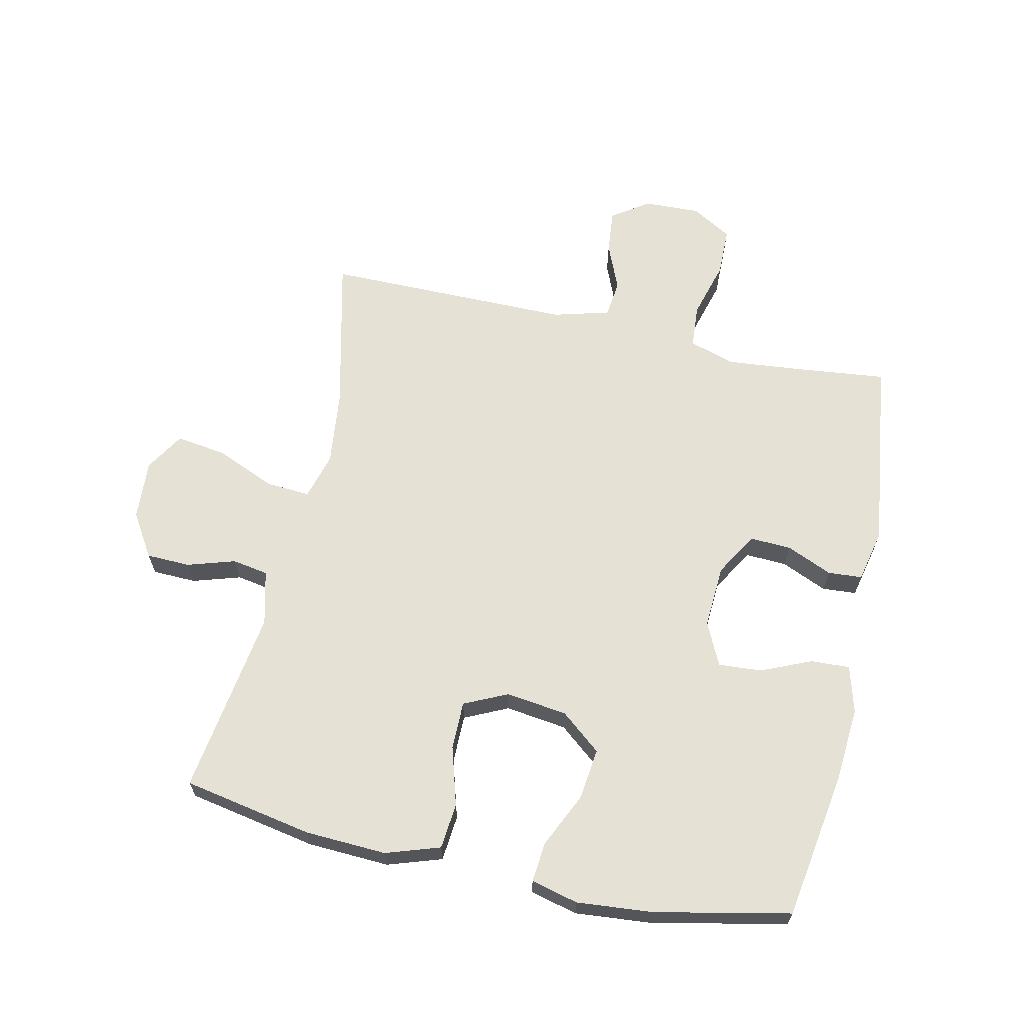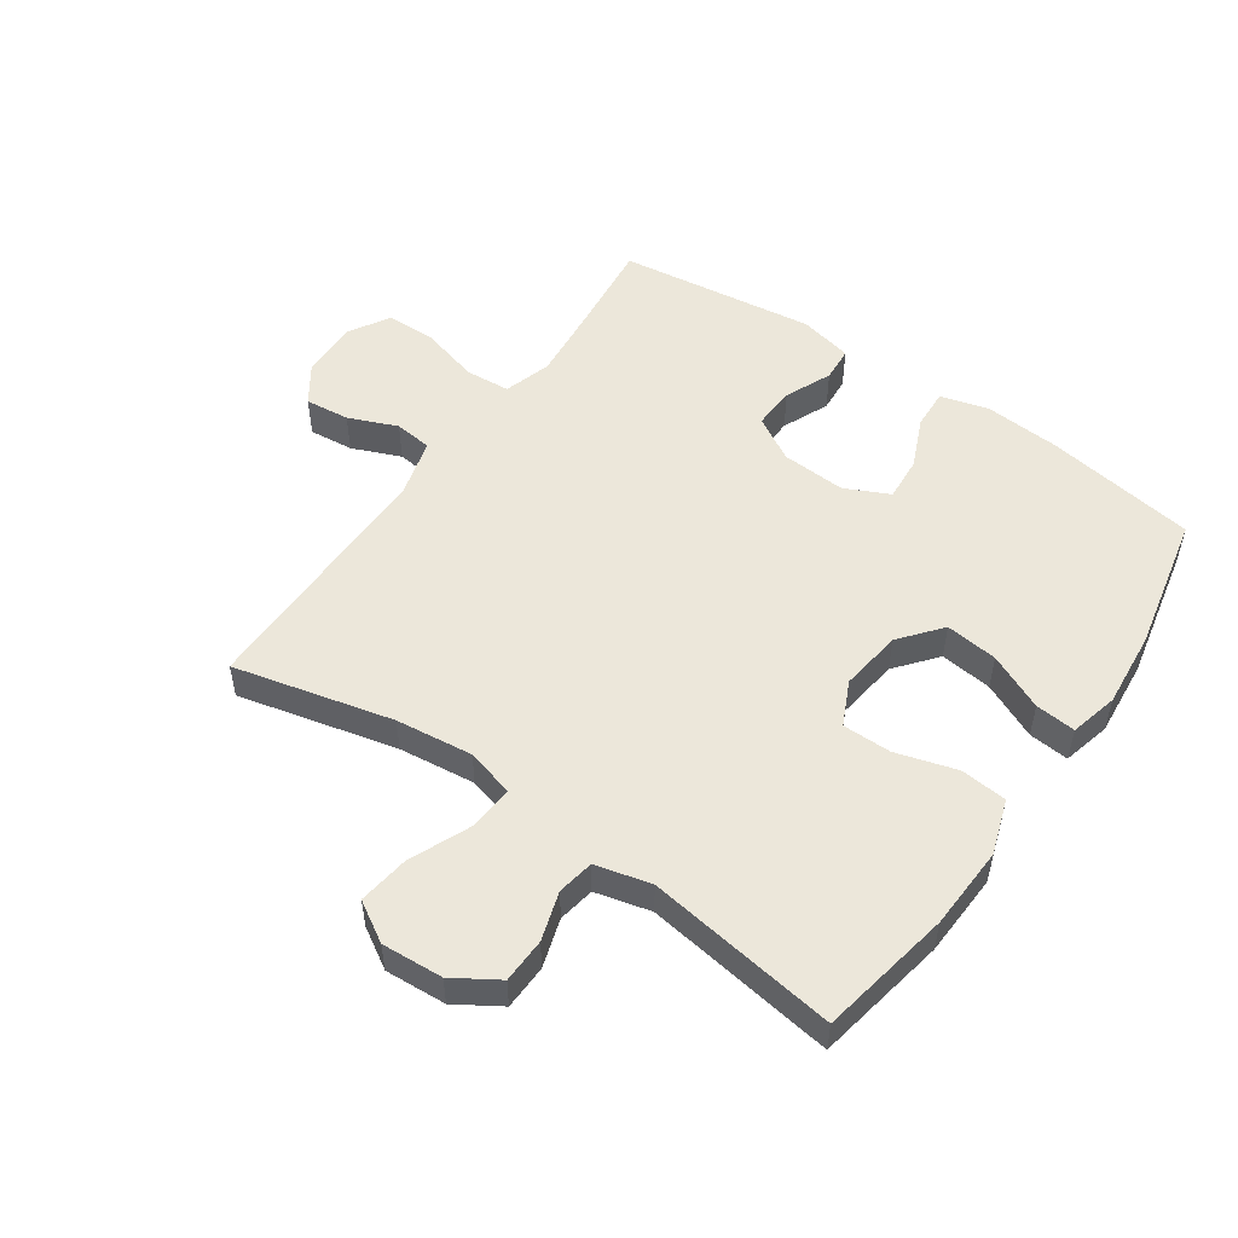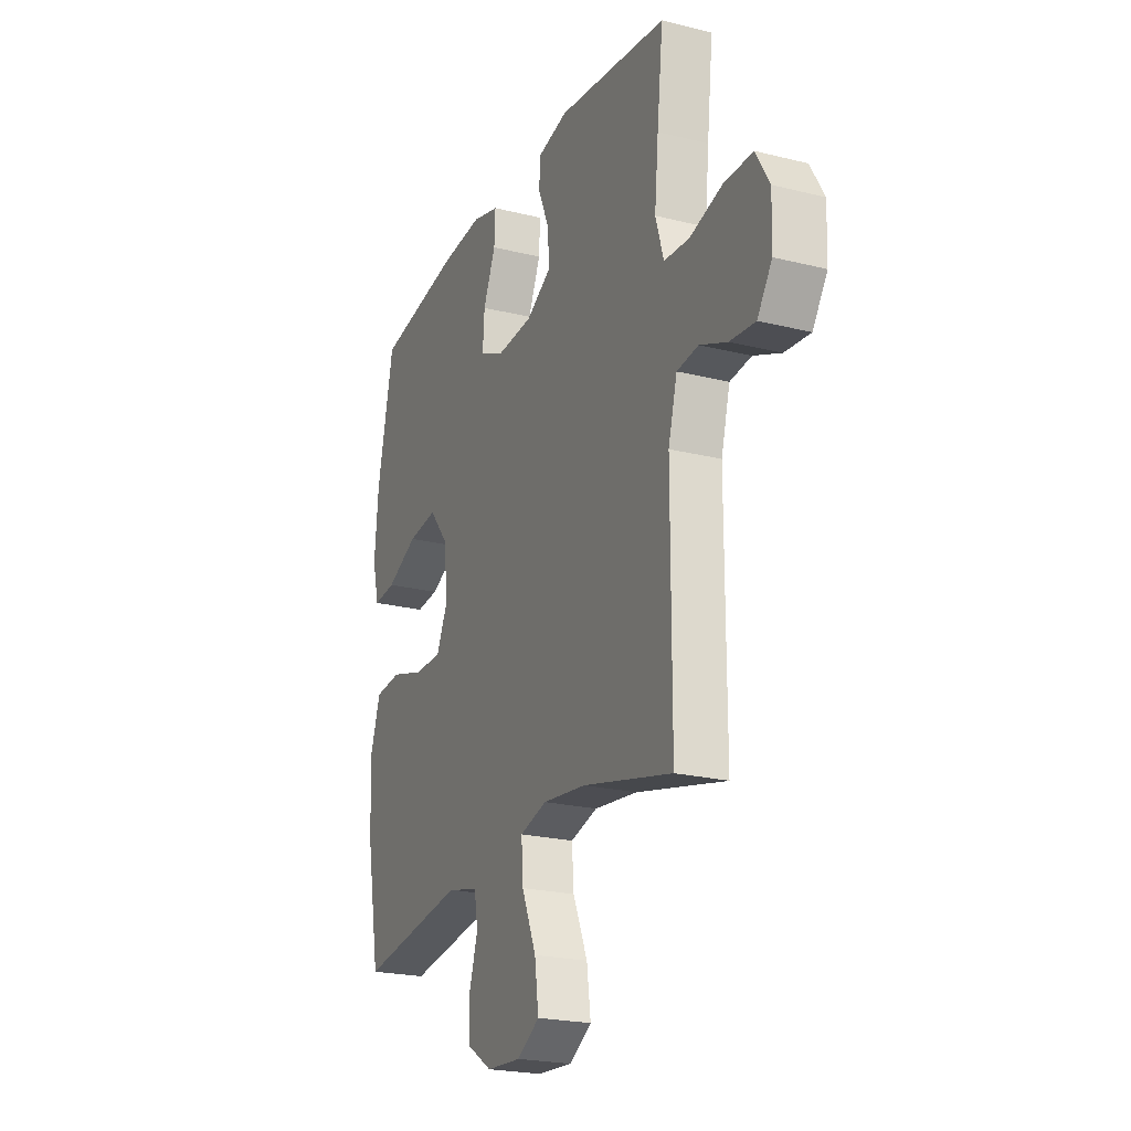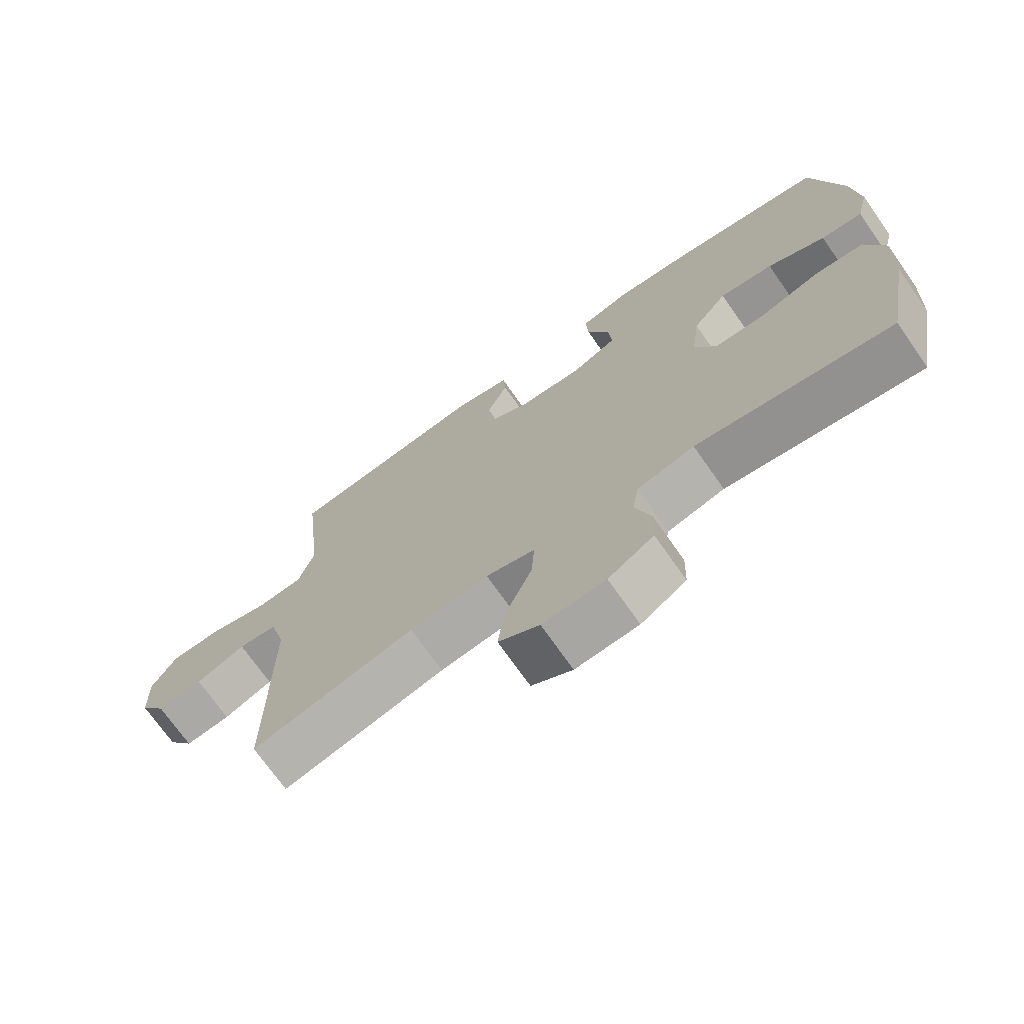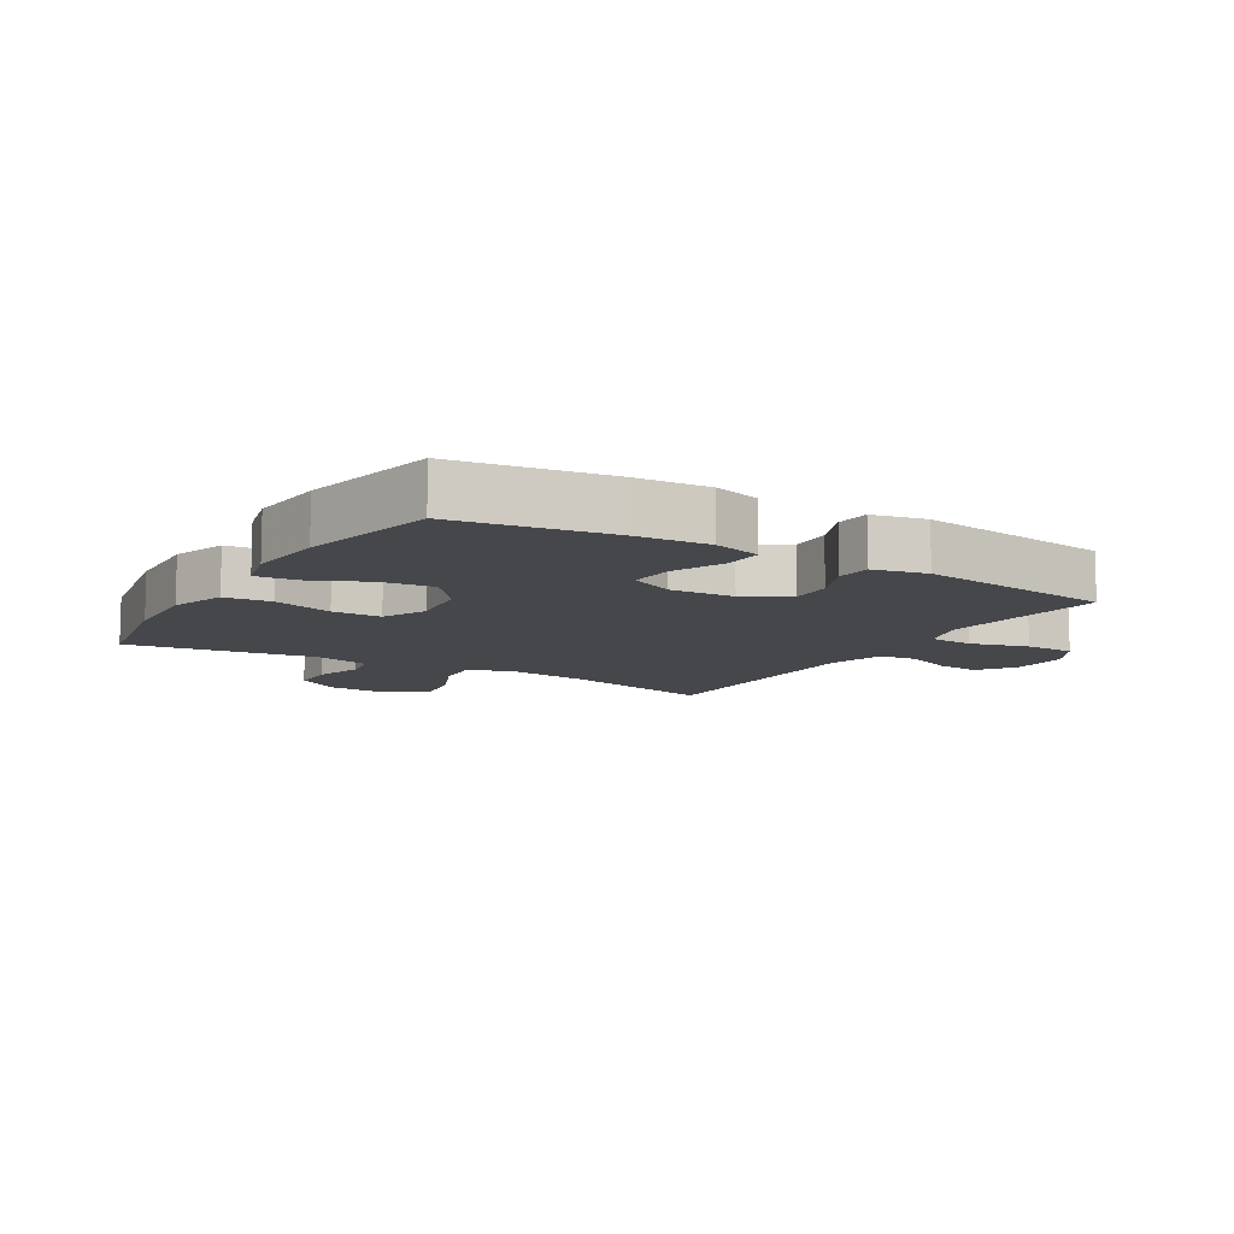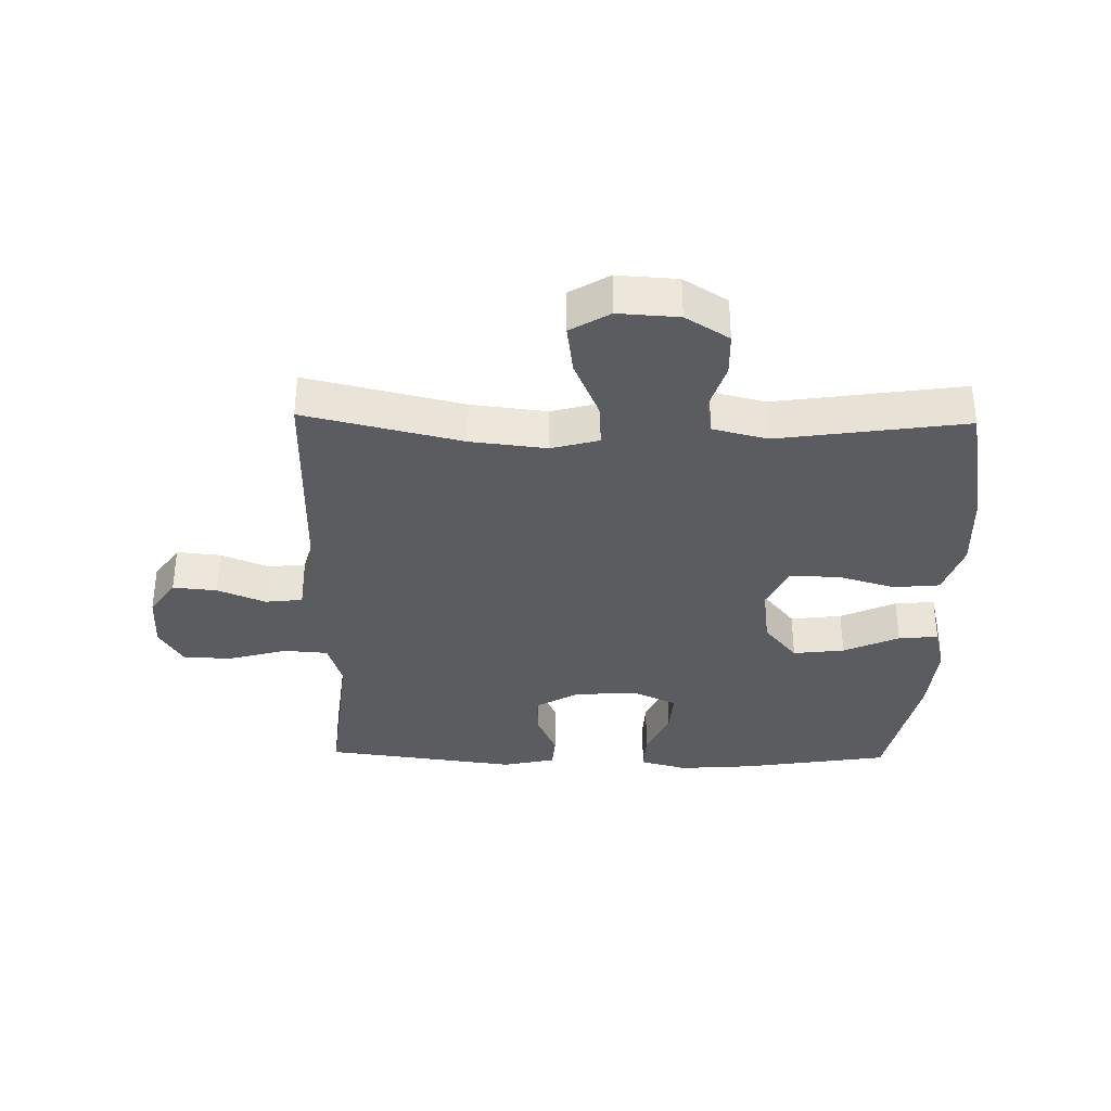
<metadata>
{"format":"obj","ext":"obj","renderer":"f3d","projection":"perspective","resolution":1024,"background":"white","views":[{"elev":64.8,"azim":-77.5,"up":"+Y"},{"elev":52.1,"azim":-145.3,"up":"+Y"},{"elev":-22.4,"azim":66.7,"up":"+Z"},{"elev":-72.0,"azim":-144.9,"up":"+Z"},{"elev":-10.2,"azim":-31.2,"up":"+Y"},{"elev":-34.5,"azim":178.8,"up":"+Y"}]}
</metadata>
<code>
v -0.5 0.07 -0.5
v -0.539 0.07 -0.291
v -0.545 0.07 -0.159
v -0.516 0.07 -0.072
v -0.442 0.07 -0.065
v -0.347 0.07 -0.093
v -0.269 0.07 -0.093
v -0.236 0.07 -0.023
v -0.249 0.07 0.076
v -0.302 0.07 0.141
v -0.385 0.07 0.131
v -0.474 0.07 0.09
v -0.538 0.07 0.084
v -0.557 0.07 0.16
v -0.546 0.07 0.282
v -0.5 0.07 0.5
v -0.261 0.07 0.538
v -0.141 0.07 0.547
v -0.065 0.07 0.526
v -0.068 0.07 0.463
v -0.103 0.07 0.382
v -0.108 0.07 0.312
v -0.038 0.07 0.279
v 0.064 0.07 0.285
v 0.134 0.07 0.326
v 0.131 0.07 0.393
v 0.099 0.07 0.467
v 0.103 0.07 0.522
v 0.188 0.07 0.541
v 0.5 0.07 0.5
v 0.483 0.07 0.346
v 0.472 0.07 0.232
v 0.495 0.07 0.157
v 0.566 0.07 0.152
v 0.659 0.07 0.178
v 0.739 0.07 0.177
v 0.777 0.07 0.112
v 0.774 0.07 0.021
v 0.733 0.07 -0.039
v 0.662 0.07 -0.032
v 0.585 0.07 0
v 0.525 0.07 -0.007
v 0.5 0.07 -0.098
v 0.5 0.07 -0.5
v 0.248 0.07 -0.44
v 0.126 0.07 -0.426
v 0.05 0.07 -0.447
v 0.055 0.07 -0.519
v 0.096 0.07 -0.615
v 0.107 0.07 -0.696
v 0.044 0.07 -0.734
v -0.053 0.07 -0.728
v -0.123 0.07 -0.684
v -0.125 0.07 -0.613
v -0.101 0.07 -0.536
v -0.111 0.07 -0.478
v -0.199 0.07 -0.456
v -0.5 0 -0.5
v -0.539 0 -0.291
v -0.545 0 -0.159
v -0.516 0 -0.072
v -0.442 0 -0.065
v -0.347 0 -0.093
v -0.269 0 -0.093
v -0.236 0 -0.023
v -0.249 0 0.076
v -0.302 0 0.141
v -0.385 0 0.131
v -0.474 0 0.09
v -0.538 0 0.084
v -0.557 0 0.16
v -0.546 0 0.282
v -0.5 0 0.5
v -0.261 0 0.538
v -0.141 0 0.547
v -0.065 0 0.526
v -0.068 0 0.463
v -0.103 0 0.382
v -0.108 0 0.312
v -0.038 0 0.279
v 0.064 0 0.285
v 0.134 0 0.326
v 0.131 0 0.393
v 0.099 0 0.467
v 0.103 0 0.522
v 0.188 0 0.541
v 0.5 0 0.5
v 0.483 0 0.346
v 0.472 0 0.232
v 0.495 0 0.157
v 0.566 0 0.152
v 0.659 0 0.178
v 0.739 0 0.177
v 0.777 0 0.112
v 0.774 0 0.021
v 0.733 0 -0.039
v 0.662 0 -0.032
v 0.585 0 0
v 0.525 0 -0.007
v 0.5 0 -0.098
v 0.5 0 -0.5
v 0.248 0 -0.44
v 0.126 0 -0.426
v 0.05 0 -0.447
v 0.055 0 -0.519
v 0.096 0 -0.615
v 0.107 0 -0.696
v 0.044 0 -0.734
v -0.053 0 -0.728
v -0.123 0 -0.684
v -0.125 0 -0.613
v -0.101 0 -0.536
v -0.111 0 -0.478
v -0.199 0 -0.456
f 52 53 54 55
f 52 55 56
f 51 52 56
f 48 49 50 51
f 47 48 51 56
f 46 47 56 57
f 43 44 45
f 42 43 45 46
f 38 39 40 41
f 36 37 38 41
f 34 35 36 41
f 33 34 41 42
f 32 33 42 46
f 28 29 30 31
f 26 27 28 31
f 25 26 31 32
f 24 25 32 46
f 18 19 20 21
f 18 21 22
f 17 18 22
f 16 17 22
f 15 16 22
f 14 15 22 23
f 11 12 13 14
f 10 11 14 23
f 3 4 5 6
f 3 6 7
f 57 1 2 3
f 57 3 7
f 46 57 7 8
f 24 46 8 9
f 9 10 23 24
f 112 111 110 109
f 113 112 109
f 113 109 108
f 108 107 106 105
f 113 108 105 104
f 114 113 104 103
f 102 101 100
f 103 102 100 99
f 98 97 96 95
f 98 95 94 93
f 98 93 92 91
f 99 98 91 90
f 103 99 90 89
f 88 87 86 85
f 88 85 84 83
f 89 88 83 82
f 103 89 82 81
f 78 77 76 75
f 79 78 75
f 79 75 74
f 79 74 73
f 79 73 72
f 80 79 72 71
f 71 70 69 68
f 80 71 68 67
f 63 62 61 60
f 64 63 60
f 60 59 58 114
f 64 60 114
f 65 64 114 103
f 66 65 103 81
f 81 80 67 66
f 1 58 59 2
f 2 59 60 3
f 3 60 61 4
f 4 61 62 5
f 5 62 63 6
f 6 63 64 7
f 7 64 65 8
f 8 65 66 9
f 9 66 67 10
f 10 67 68 11
f 11 68 69 12
f 12 69 70 13
f 13 70 71 14
f 14 71 72 15
f 15 72 73 16
f 16 73 74 17
f 17 74 75 18
f 18 75 76 19
f 19 76 77 20
f 20 77 78 21
f 21 78 79 22
f 22 79 80 23
f 23 80 81 24
f 24 81 82 25
f 25 82 83 26
f 26 83 84 27
f 27 84 85 28
f 28 85 86 29
f 29 86 87 30
f 30 87 88 31
f 31 88 89 32
f 32 89 90 33
f 33 90 91 34
f 34 91 92 35
f 35 92 93 36
f 36 93 94 37
f 37 94 95 38
f 38 95 96 39
f 39 96 97 40
f 40 97 98 41
f 41 98 99 42
f 42 99 100 43
f 43 100 101 44
f 44 101 102 45
f 45 102 103 46
f 46 103 104 47
f 47 104 105 48
f 48 105 106 49
f 49 106 107 50
f 50 107 108 51
f 51 108 109 52
f 52 109 110 53
f 53 110 111 54
f 54 111 112 55
f 55 112 113 56
f 56 113 114 57
f 57 114 58 1

</code>
